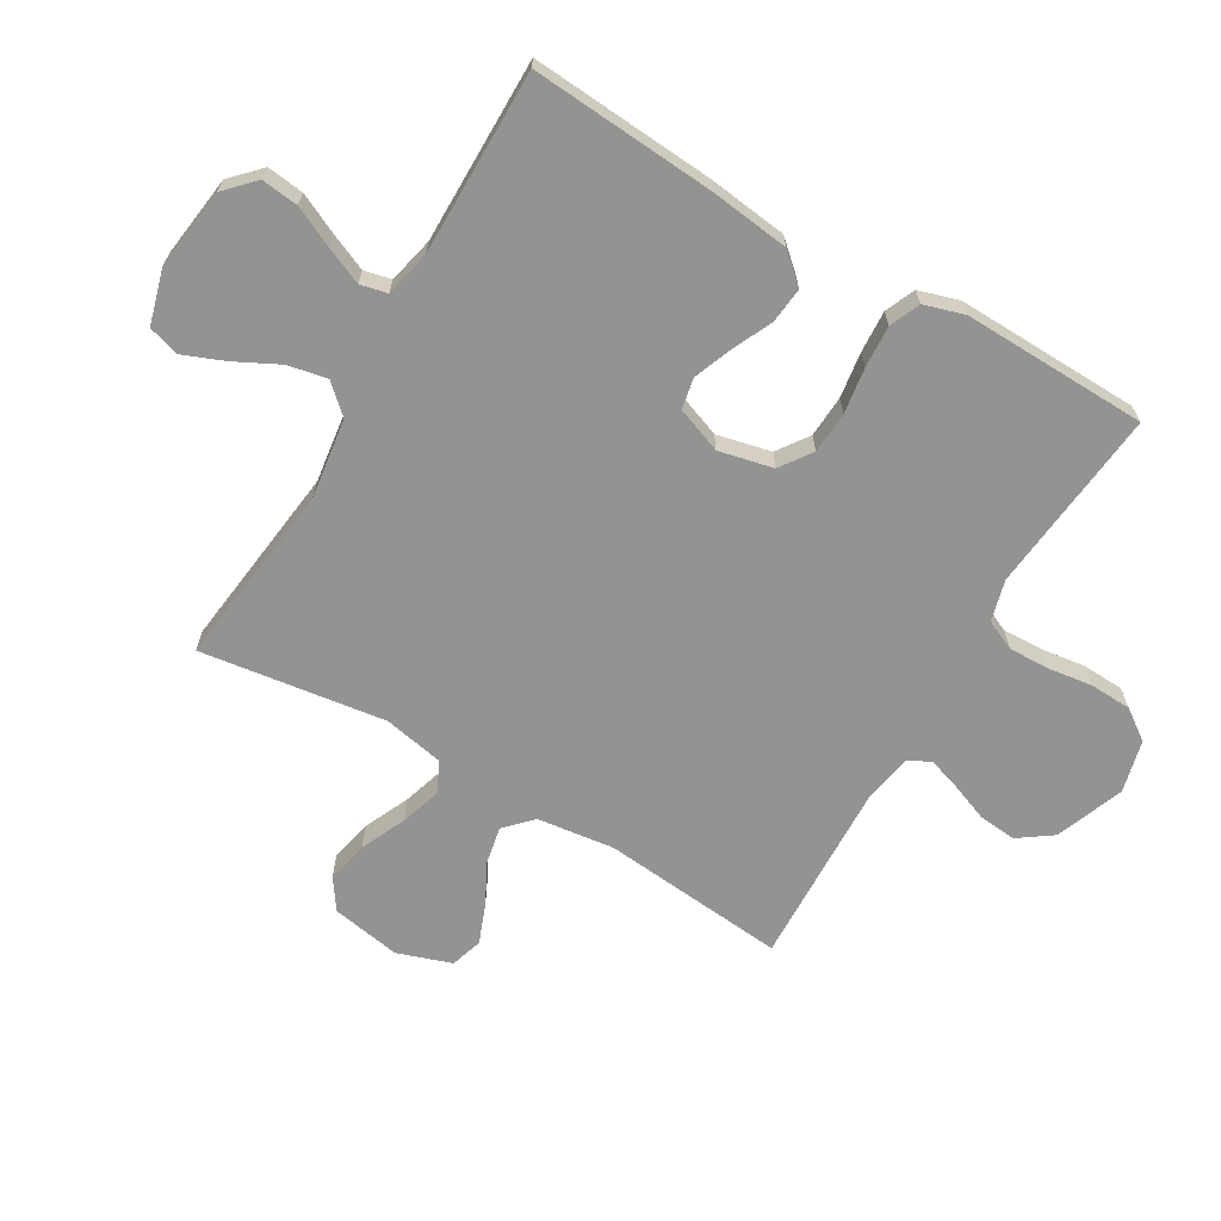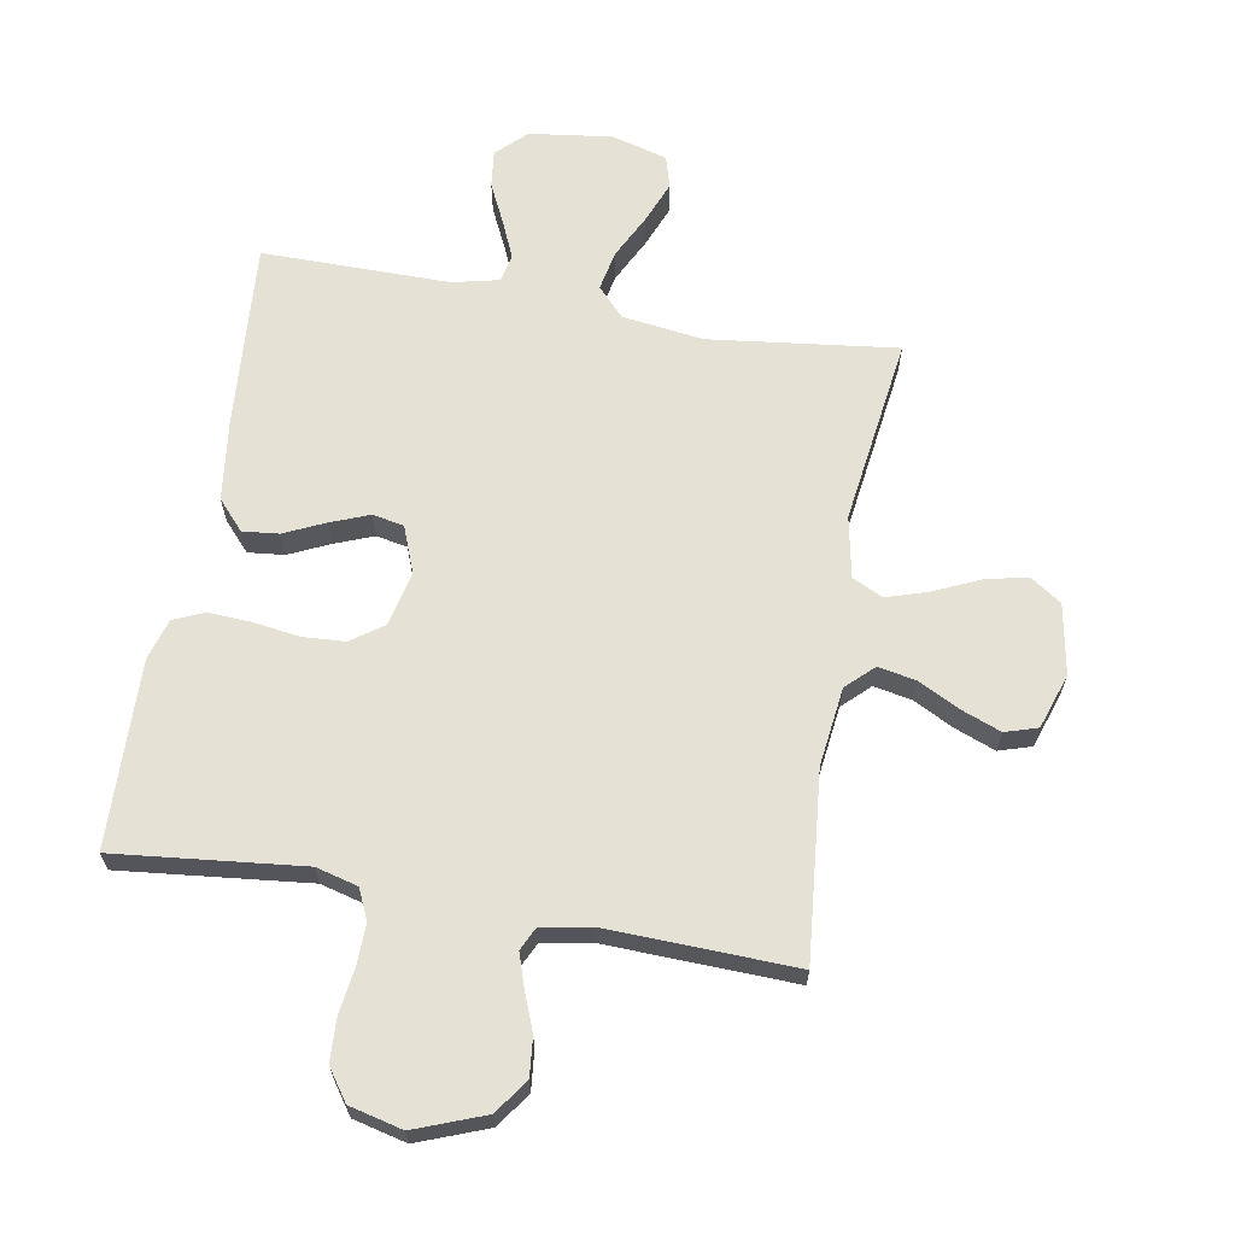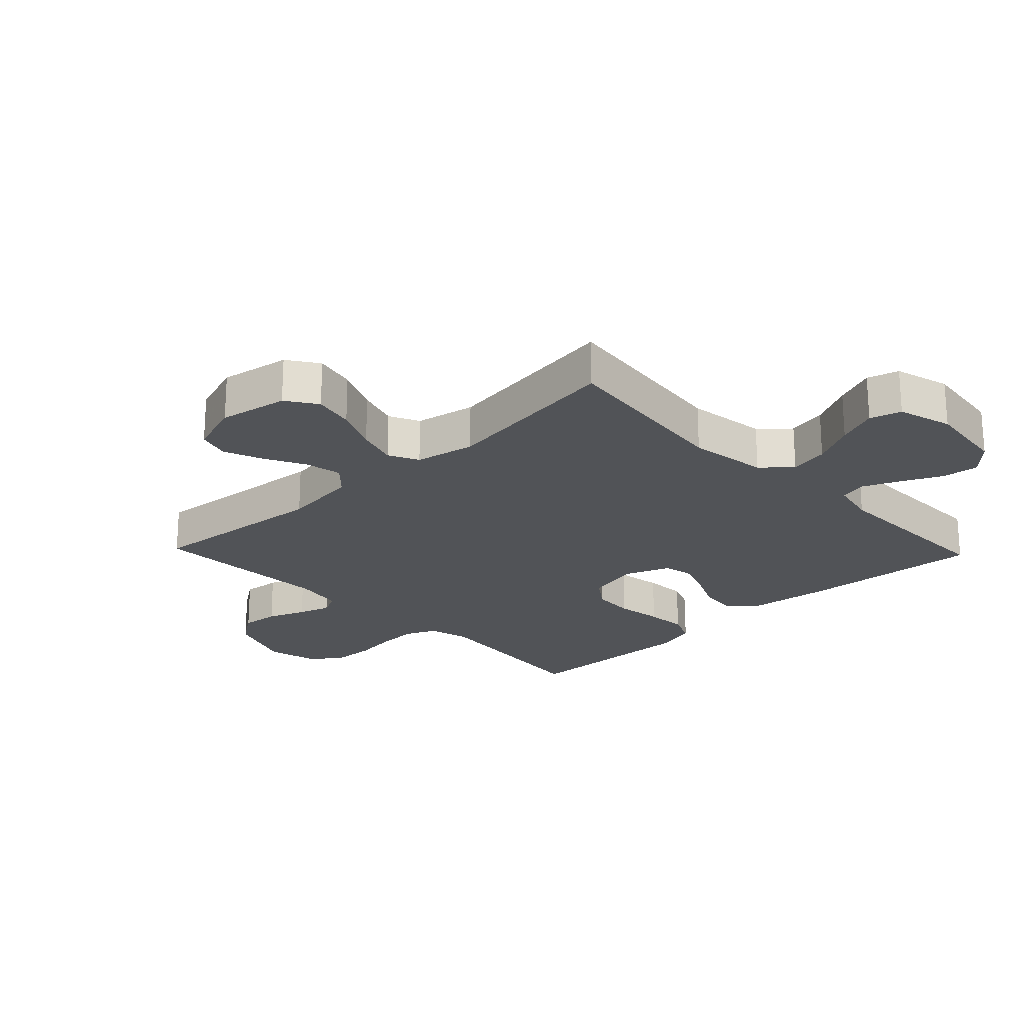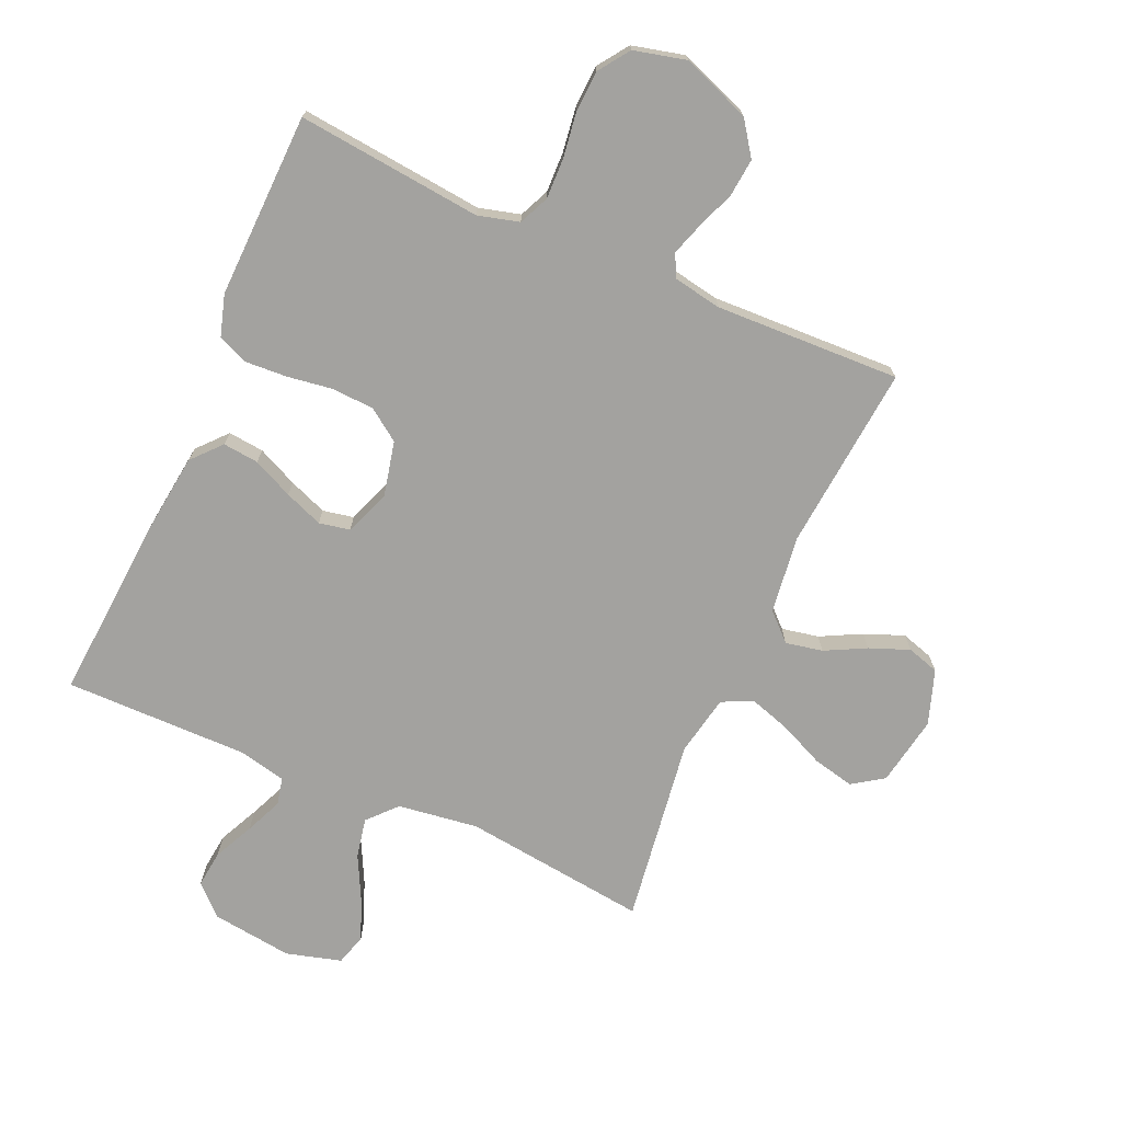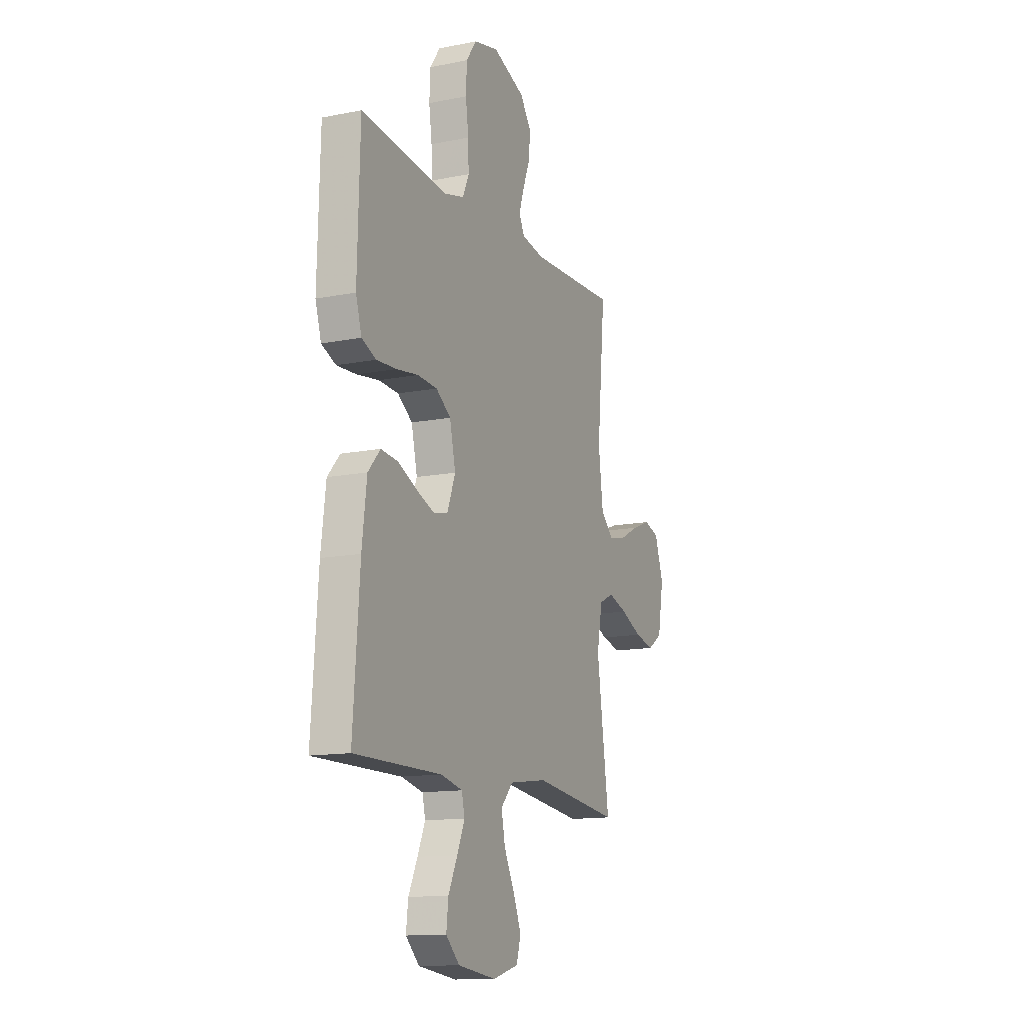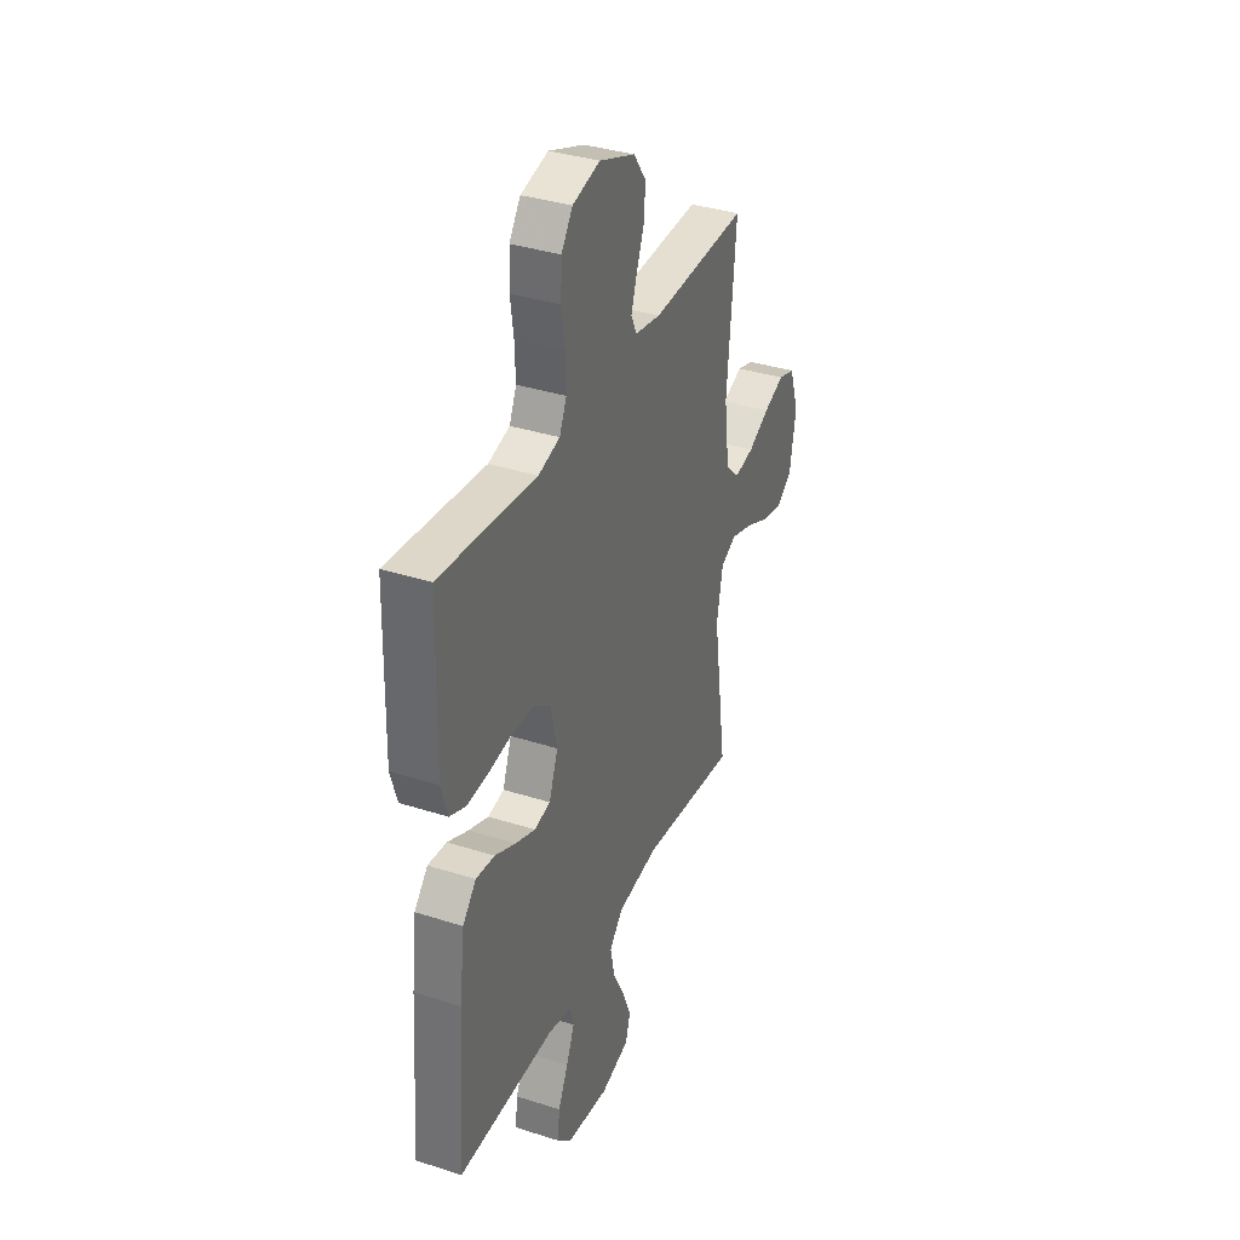
<metadata>
{"format":"obj","ext":"obj","renderer":"f3d","projection":"perspective","resolution":1024,"background":"white","views":[{"elev":-66.7,"azim":-120.4,"up":"+Y"},{"elev":64.9,"azim":9.8,"up":"+Y"},{"elev":-22.2,"azim":133.7,"up":"+Y"},{"elev":-72.5,"azim":-23.8,"up":"+Y"},{"elev":-13.4,"azim":-65.8,"up":"+Z"},{"elev":35.9,"azim":-67.2,"up":"+Z"}]}
</metadata>
<code>
v 0.5 0.07 0.5
v 0.472 0.07 0.2
v 0.488 0.07 0.074
v 0.531 0.07 0.033
v 0.591 0.07 0.045
v 0.657 0.07 0.079
v 0.721 0.07 0.104
v 0.773 0.07 0.088
v 0.803 0.07 0
v 0.783 0.07 -0.113
v 0.733 0.07 -0.147
v 0.666 0.07 -0.132
v 0.593 0.07 -0.099
v 0.526 0.07 -0.078
v 0.477 0.07 -0.102
v 0.458 0.07 -0.2
v 0.5 0.07 -0.5
v 0.2 0.07 -0.464
v 0.07 0.07 -0.482
v 0.028 0.07 -0.528
v 0.041 0.07 -0.592
v 0.077 0.07 -0.663
v 0.104 0.07 -0.73
v 0.089 0.07 -0.781
v 0 0.07 -0.806
v -0.132 0.07 -0.789
v -0.179 0.07 -0.744
v -0.172 0.07 -0.684
v -0.141 0.07 -0.619
v -0.115 0.07 -0.559
v -0.125 0.07 -0.515
v -0.2 0.07 -0.498
v -0.5 0.07 -0.5
v -0.478 0.07 -0.2
v -0.462 0.07 -0.071
v -0.42 0.07 -0.024
v -0.362 0.07 -0.03
v -0.297 0.07 -0.06
v -0.235 0.07 -0.084
v -0.185 0.07 -0.074
v -0.157 0.07 0
v -0.177 0.07 0.088
v -0.228 0.07 0.124
v -0.296 0.07 0.128
v -0.371 0.07 0.117
v -0.439 0.07 0.113
v -0.488 0.07 0.134
v -0.508 0.07 0.2
v -0.5 0.07 0.5
v -0.2 0.07 0.469
v -0.133 0.07 0.487
v -0.111 0.07 0.536
v -0.113 0.07 0.602
v -0.123 0.07 0.674
v -0.12 0.07 0.742
v -0.085 0.07 0.792
v 0 0.07 0.813
v 0.111 0.07 0.771
v 0.15 0.07 0.716
v 0.144 0.07 0.654
v 0.12 0.07 0.592
v 0.103 0.07 0.54
v 0.121 0.07 0.503
v 0.2 0.07 0.489
v 0.5 0 0.5
v 0.472 0 0.2
v 0.488 0 0.074
v 0.531 0 0.033
v 0.591 0 0.045
v 0.657 0 0.079
v 0.721 0 0.104
v 0.773 0 0.088
v 0.803 0 0
v 0.783 0 -0.113
v 0.733 0 -0.147
v 0.666 0 -0.132
v 0.593 0 -0.099
v 0.526 0 -0.078
v 0.477 0 -0.102
v 0.458 0 -0.2
v 0.5 0 -0.5
v 0.2 0 -0.464
v 0.07 0 -0.482
v 0.028 0 -0.528
v 0.041 0 -0.592
v 0.077 0 -0.663
v 0.104 0 -0.73
v 0.089 0 -0.781
v 0 0 -0.806
v -0.132 0 -0.789
v -0.179 0 -0.744
v -0.172 0 -0.684
v -0.141 0 -0.619
v -0.115 0 -0.559
v -0.125 0 -0.515
v -0.2 0 -0.498
v -0.5 0 -0.5
v -0.478 0 -0.2
v -0.462 0 -0.071
v -0.42 0 -0.024
v -0.362 0 -0.03
v -0.297 0 -0.06
v -0.235 0 -0.084
v -0.185 0 -0.074
v -0.157 0 0
v -0.177 0 0.088
v -0.228 0 0.124
v -0.296 0 0.128
v -0.371 0 0.117
v -0.439 0 0.113
v -0.488 0 0.134
v -0.508 0 0.2
v -0.5 0 0.5
v -0.2 0 0.469
v -0.133 0 0.487
v -0.111 0 0.536
v -0.113 0 0.602
v -0.123 0 0.674
v -0.12 0 0.742
v -0.085 0 0.792
v 0 0 0.813
v 0.111 0 0.771
v 0.15 0 0.716
v 0.144 0 0.654
v 0.12 0 0.592
v 0.103 0 0.54
v 0.121 0 0.503
v 0.2 0 0.489
f 59 60 61
f 58 59 61
f 57 58 61
f 56 57 61
f 55 56 61
f 54 55 61
f 53 54 61
f 52 53 61 62
f 51 52 62 63
f 48 49 50
f 47 48 50
f 46 47 50
f 45 46 50
f 44 45 50
f 51 63 64
f 50 51 64
f 44 50 64
f 43 44 64
f 36 37 38
f 35 36 38
f 34 35 38
f 33 34 38
f 32 33 38
f 31 32 38 39
f 27 28 29
f 26 27 29
f 25 26 29
f 24 25 29
f 23 24 29
f 22 23 29
f 21 22 29
f 20 21 29 30
f 19 20 30 31
f 16 17 18
f 15 16 18 19
f 11 12 13
f 10 11 13
f 9 10 13
f 8 9 13
f 7 8 13
f 6 7 13
f 5 6 13
f 4 5 13 14
f 3 4 14 15
f 64 1 2
f 43 64 2
f 42 43 2
f 31 39 40
f 19 31 40
f 15 19 40
f 15 40 41
f 15 41 42
f 3 15 42
f 2 3 42
f 125 124 123
f 125 123 122
f 125 122 121
f 125 121 120
f 125 120 119
f 125 119 118
f 125 118 117
f 126 125 117 116
f 127 126 116 115
f 114 113 112
f 114 112 111
f 114 111 110
f 114 110 109
f 114 109 108
f 128 127 115
f 128 115 114
f 128 114 108
f 128 108 107
f 102 101 100
f 102 100 99
f 102 99 98
f 102 98 97
f 102 97 96
f 103 102 96 95
f 93 92 91
f 93 91 90
f 93 90 89
f 93 89 88
f 93 88 87
f 93 87 86
f 93 86 85
f 94 93 85 84
f 95 94 84 83
f 82 81 80
f 83 82 80 79
f 77 76 75
f 77 75 74
f 77 74 73
f 77 73 72
f 77 72 71
f 77 71 70
f 77 70 69
f 78 77 69 68
f 79 78 68 67
f 66 65 128
f 66 128 107
f 66 107 106
f 104 103 95
f 104 95 83
f 104 83 79
f 105 104 79
f 106 105 79
f 106 79 67
f 106 67 66
f 1 65 66 2
f 2 66 67 3
f 3 67 68 4
f 4 68 69 5
f 5 69 70 6
f 6 70 71 7
f 7 71 72 8
f 8 72 73 9
f 9 73 74 10
f 10 74 75 11
f 11 75 76 12
f 12 76 77 13
f 13 77 78 14
f 14 78 79 15
f 15 79 80 16
f 16 80 81 17
f 17 81 82 18
f 18 82 83 19
f 19 83 84 20
f 20 84 85 21
f 21 85 86 22
f 22 86 87 23
f 23 87 88 24
f 24 88 89 25
f 25 89 90 26
f 26 90 91 27
f 27 91 92 28
f 28 92 93 29
f 29 93 94 30
f 30 94 95 31
f 31 95 96 32
f 32 96 97 33
f 33 97 98 34
f 34 98 99 35
f 35 99 100 36
f 36 100 101 37
f 37 101 102 38
f 38 102 103 39
f 39 103 104 40
f 40 104 105 41
f 41 105 106 42
f 42 106 107 43
f 43 107 108 44
f 44 108 109 45
f 45 109 110 46
f 46 110 111 47
f 47 111 112 48
f 48 112 113 49
f 49 113 114 50
f 50 114 115 51
f 51 115 116 52
f 52 116 117 53
f 53 117 118 54
f 54 118 119 55
f 55 119 120 56
f 56 120 121 57
f 57 121 122 58
f 58 122 123 59
f 59 123 124 60
f 60 124 125 61
f 61 125 126 62
f 62 126 127 63
f 63 127 128 64
f 64 128 65 1

</code>
